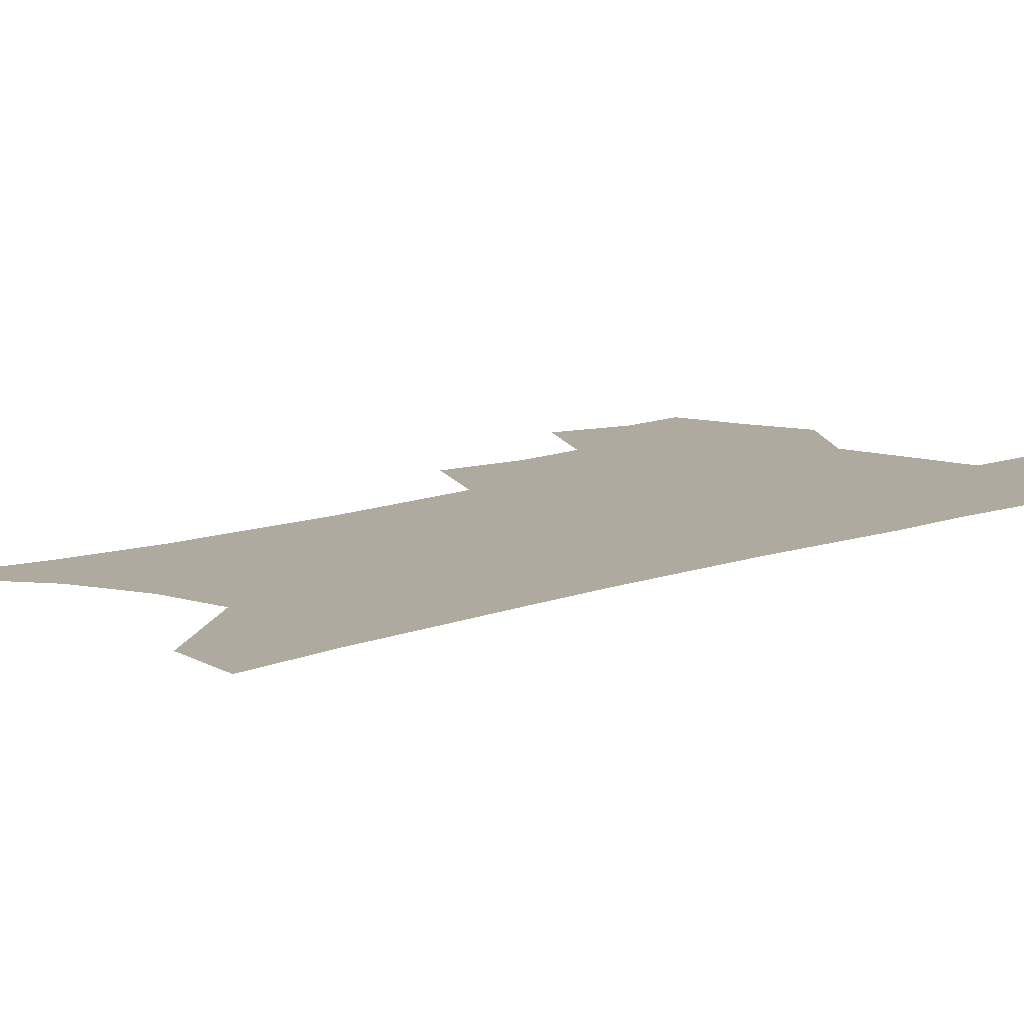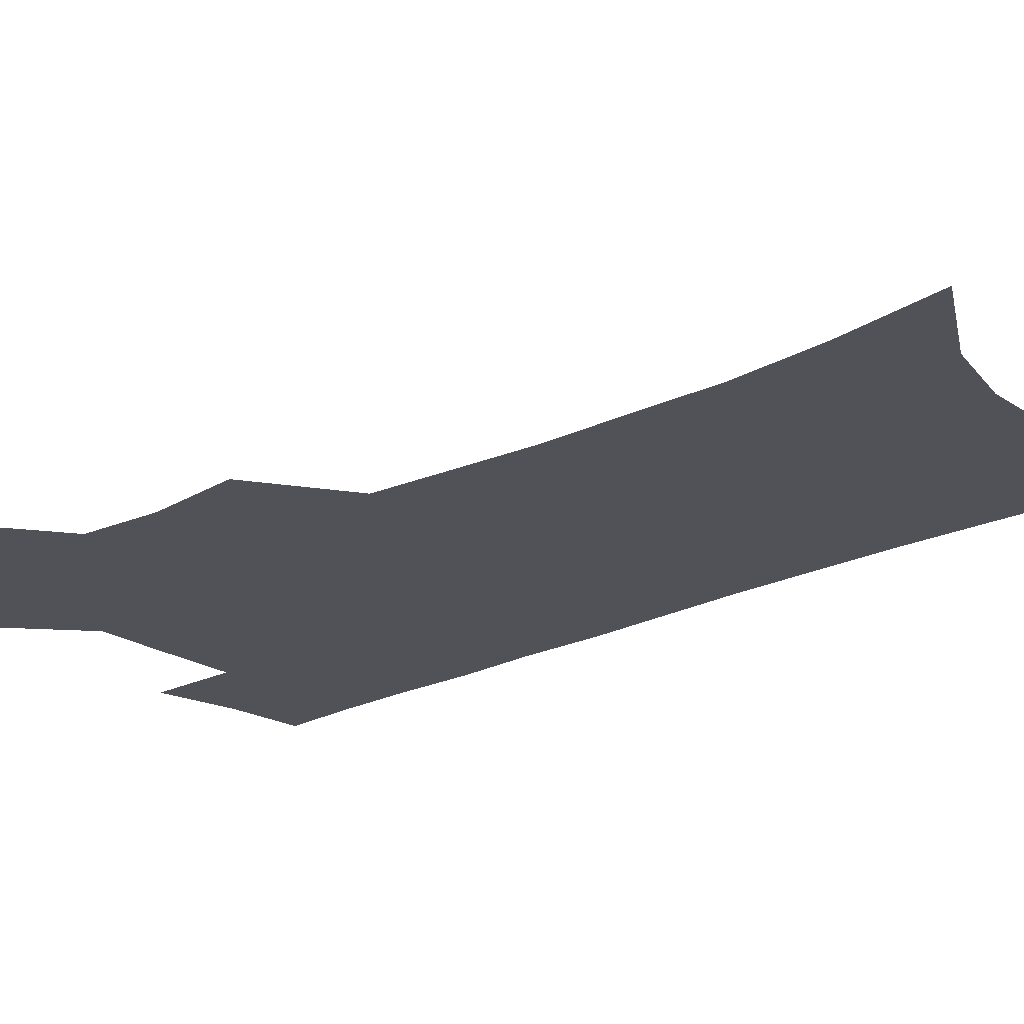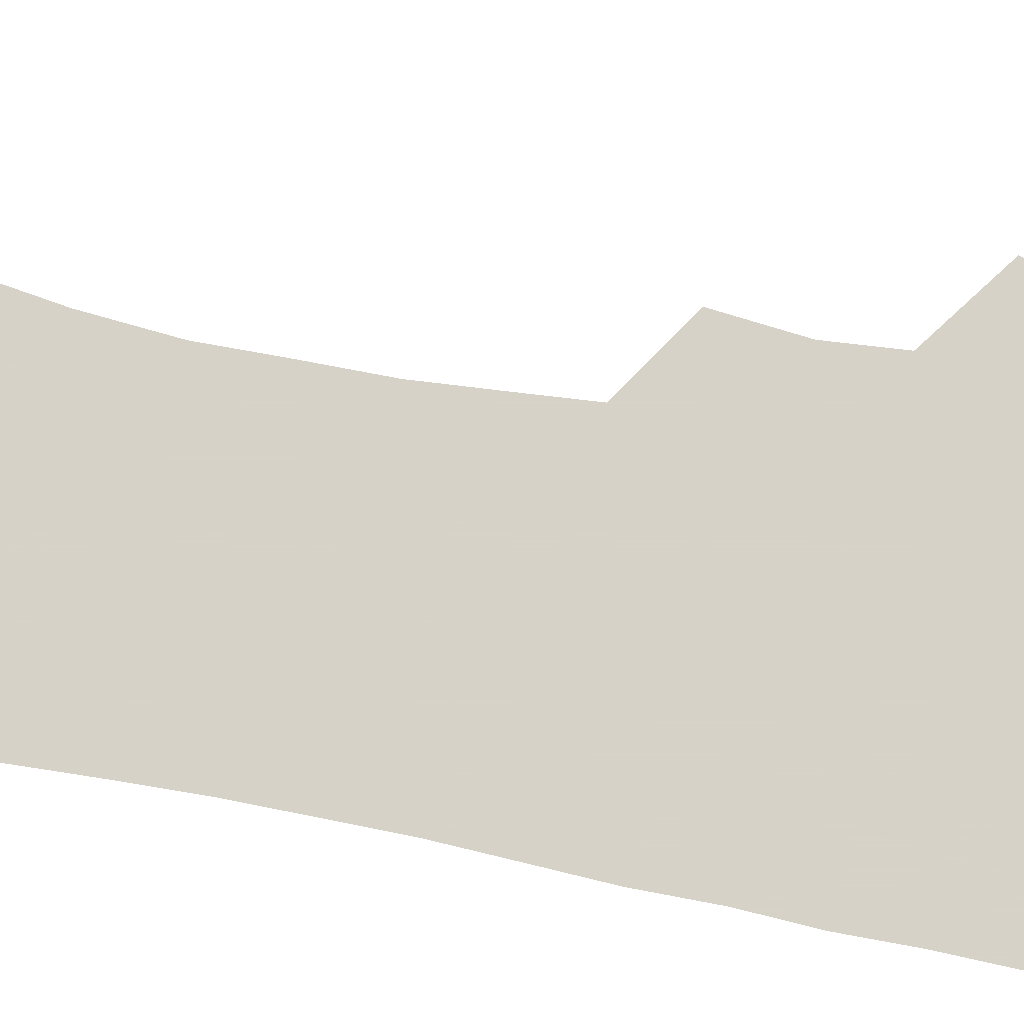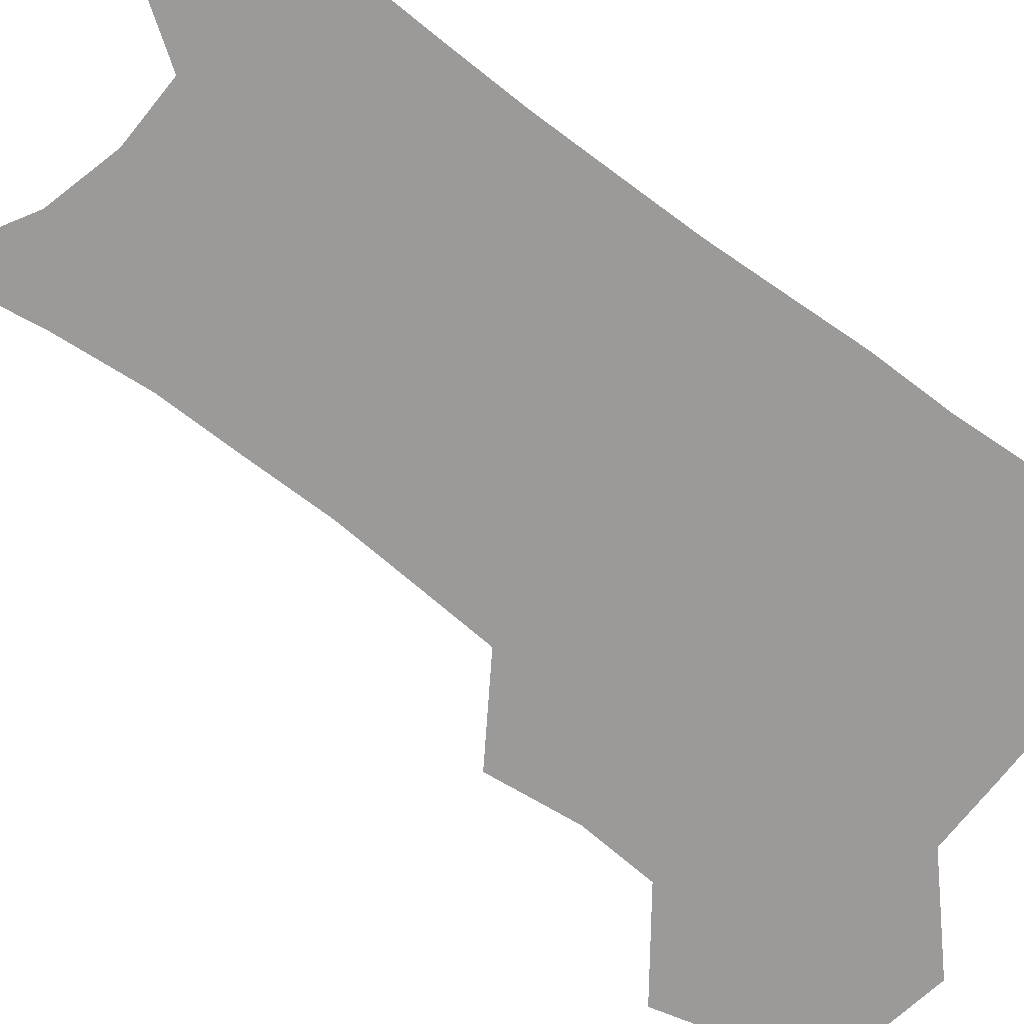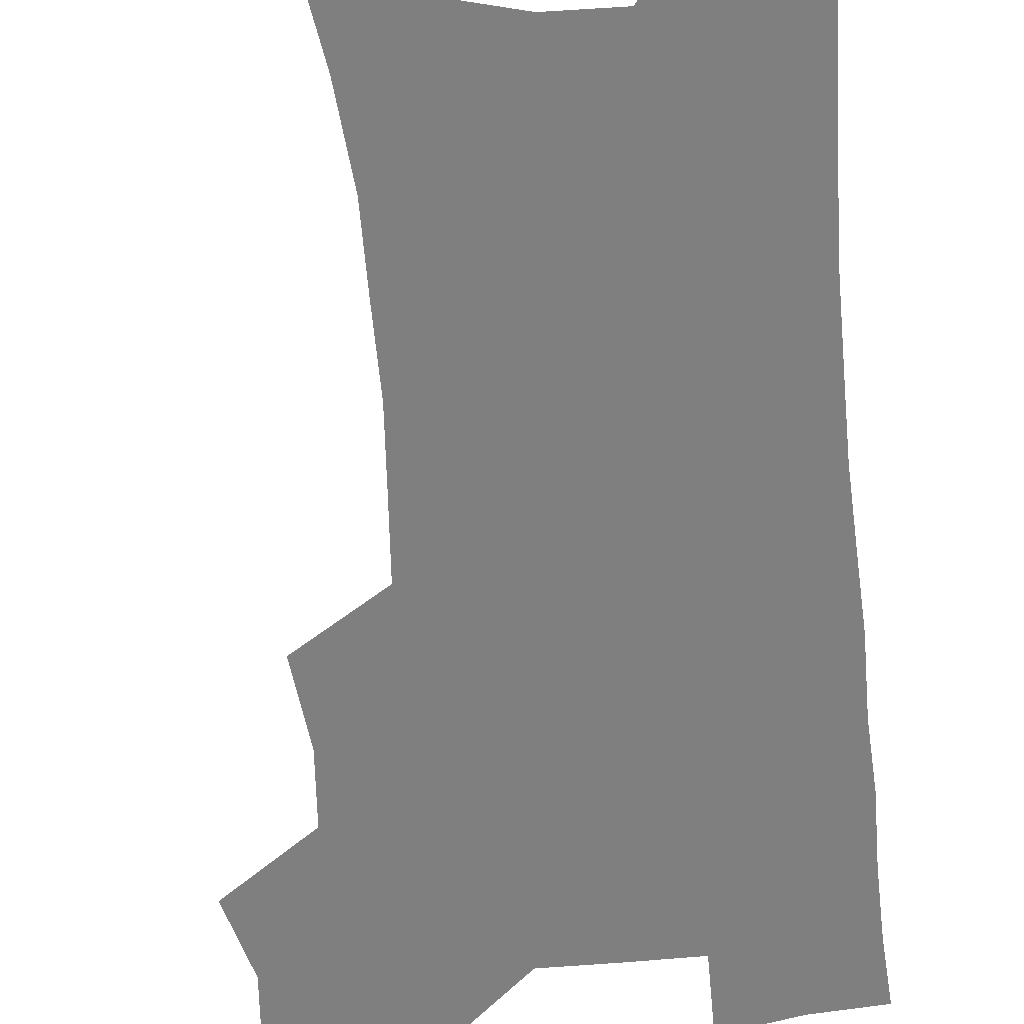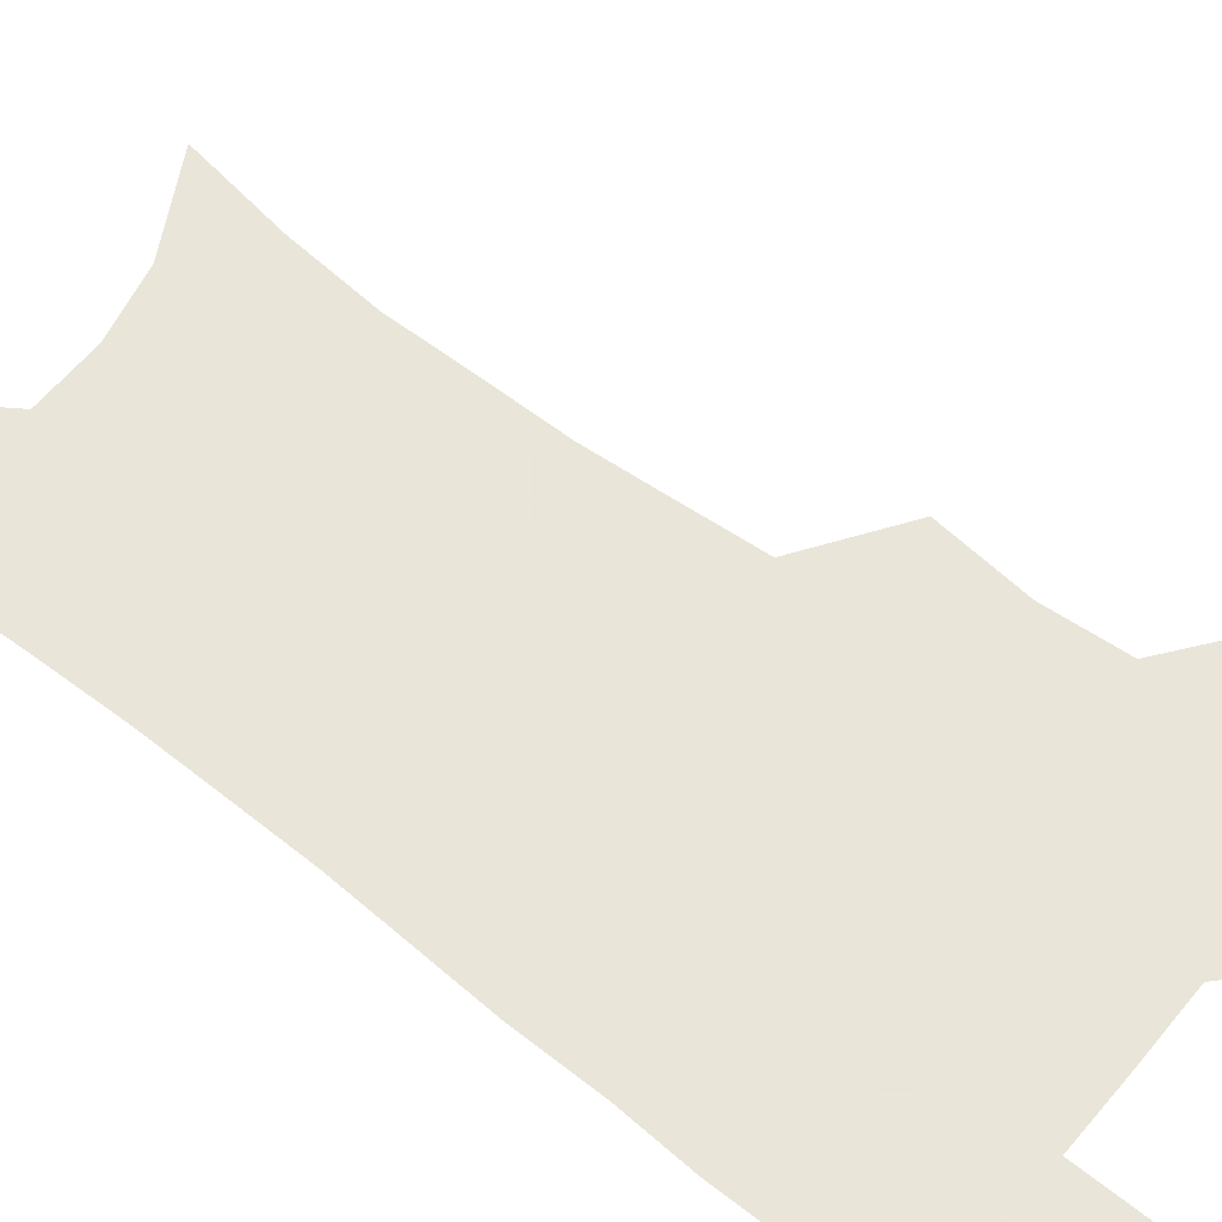
<metadata>
{"format":"obj","ext":"obj","renderer":"f3d","projection":"perspective","resolution":1024,"background":"white","views":[{"elev":9.4,"azim":42.9,"up":"+Z"},{"elev":-21.6,"azim":-48.9,"up":"+Z"},{"elev":77.3,"azim":100.8,"up":"+Z"},{"elev":-69.4,"azim":52.7,"up":"+Z"},{"elev":-59.7,"azim":5.2,"up":"+Z"},{"elev":57.7,"azim":129.3,"up":"+Z"}]}
</metadata>
<code>
v 475.7 503.1 0
v 484 535.2 0
v 481.8 564.1 0
v 509.6 411.9 0
v 513.4 447.1 0
v 511.3 476.8 0
v 517.5 509.3 0
v 514.9 537.4 0
v 511.3 566.8 0
v 539.3 183.3 0
v 545.8 224.5 0
v 549.1 261.2 0
v 548.8 293.1 0
v 548.8 327.1 0
v 546.7 358 0
v 544.5 389 0
v 546.2 423 0
v 545.3 452.3 0
v 546.3 482.3 0
v 546.5 510.7 0
v 544.3 539.4 0
v 539.8 571.5 0
v 575.3 204.1 0
v 577.3 239.7 0
v 577.5 272.2 0
v 576.6 303 0
v 576.7 336.2 0
v 576.1 367.5 0
v 575.4 397.7 0
v 574.7 426.5 0
v 574.6 455.3 0
v 575.3 483.8 0
v 576.2 511.6 0
v 574.4 539.7 0
v 603.5 211.4 0
v 603.4 244.1 0
v 603.6 278.1 0
v 603.2 309.4 0
v 602.7 339.8 0
v 602.5 370 0
v 602.5 400.9 0
v 602.8 430.1 0
v 603.1 457.9 0
v 603.1 484.7 0
v 603.4 512.1 0
v 603 539.8 0
v 630.1 212.1 0
v 629.1 247.6 0
v 628.7 279.6 0
v 628.4 310.4 0
v 628.1 341.1 0
v 628.7 368.4 0
v 628.4 401.1 0
v 629 429.2 0
v 629.3 457.7 0
v 630.4 484.2 0
v 630.8 512.2 0
v 631.2 539.6 0
v 631.4 573.2 0
v 659.9 168.7 0
v 656.8 207.8 0
v 655.2 242.9 0
v 654.2 276.1 0
v 654.4 306.3 0
v 653.6 338.6 0
v 654.7 367 0
v 656.4 395.5 0
v 655.8 426.9 0
v 657.1 454.8 0
v 658 482.8 0
v 658.1 511.3 0
v 659.3 538.7 0
v 661.8 567.1 0
v 688.6 161.2 0
v 685.7 198.6 0
v 684.6 231.9 0
v 683.5 265.1 0
v 682.7 297.4 0
v 682.9 328.7 0
v 683.2 359.6 0
v 684.5 389.6 0
v 686 419.6 0
v 685.9 450.8 0
v 687.5 479.4 0
v 687.2 509.1 0
v 688 537.2 0
v 690 565 0
f 6 7 1
f 1 7 2
f 7 8 2
f 2 8 3
f 8 9 3
f 16 17 4
f 4 17 5
f 17 18 5
f 5 18 6
f 18 19 6
f 6 19 7
f 19 20 7
f 7 20 8
f 20 21 8
f 8 21 9
f 21 22 9
f 10 23 11
f 23 24 11
f 11 24 12
f 24 25 12
f 12 25 13
f 25 26 13
f 13 26 14
f 26 27 14
f 14 27 15
f 27 28 15
f 15 28 16
f 28 29 16
f 16 29 17
f 29 30 17
f 17 30 18
f 30 31 18
f 18 31 19
f 31 32 19
f 19 32 20
f 32 33 20
f 20 33 21
f 33 34 21
f 21 34 22
f 23 35 24
f 35 36 24
f 24 36 25
f 36 37 25
f 25 37 26
f 37 38 26
f 26 38 27
f 38 39 27
f 27 39 28
f 39 40 28
f 28 40 29
f 40 41 29
f 29 41 30
f 41 42 30
f 30 42 31
f 42 43 31
f 31 43 32
f 43 44 32
f 32 44 33
f 44 45 33
f 33 45 34
f 45 46 34
f 35 47 36
f 47 48 36
f 36 48 37
f 48 49 37
f 37 49 38
f 49 50 38
f 38 50 39
f 50 51 39
f 39 51 40
f 51 52 40
f 40 52 41
f 52 53 41
f 41 53 42
f 53 54 42
f 42 54 43
f 54 55 43
f 43 55 44
f 55 56 44
f 44 56 45
f 56 57 45
f 45 57 46
f 57 58 46
f 60 61 47
f 47 61 48
f 61 62 48
f 48 62 49
f 62 63 49
f 49 63 50
f 63 64 50
f 50 64 51
f 64 65 51
f 51 65 52
f 65 66 52
f 52 66 53
f 66 67 53
f 53 67 54
f 67 68 54
f 54 68 55
f 68 69 55
f 55 69 56
f 69 70 56
f 56 70 57
f 70 71 57
f 57 71 58
f 71 72 58
f 58 72 59
f 72 73 59
f 60 74 61
f 74 75 61
f 61 75 62
f 75 76 62
f 62 76 63
f 76 77 63
f 63 77 64
f 77 78 64
f 64 78 65
f 78 79 65
f 65 79 66
f 79 80 66
f 66 80 67
f 80 81 67
f 67 81 68
f 81 82 68
f 68 82 69
f 82 83 69
f 69 83 70
f 83 84 70
f 70 84 71
f 84 85 71
f 71 85 72
f 85 86 72
f 72 86 73
f 86 87 73

</code>
